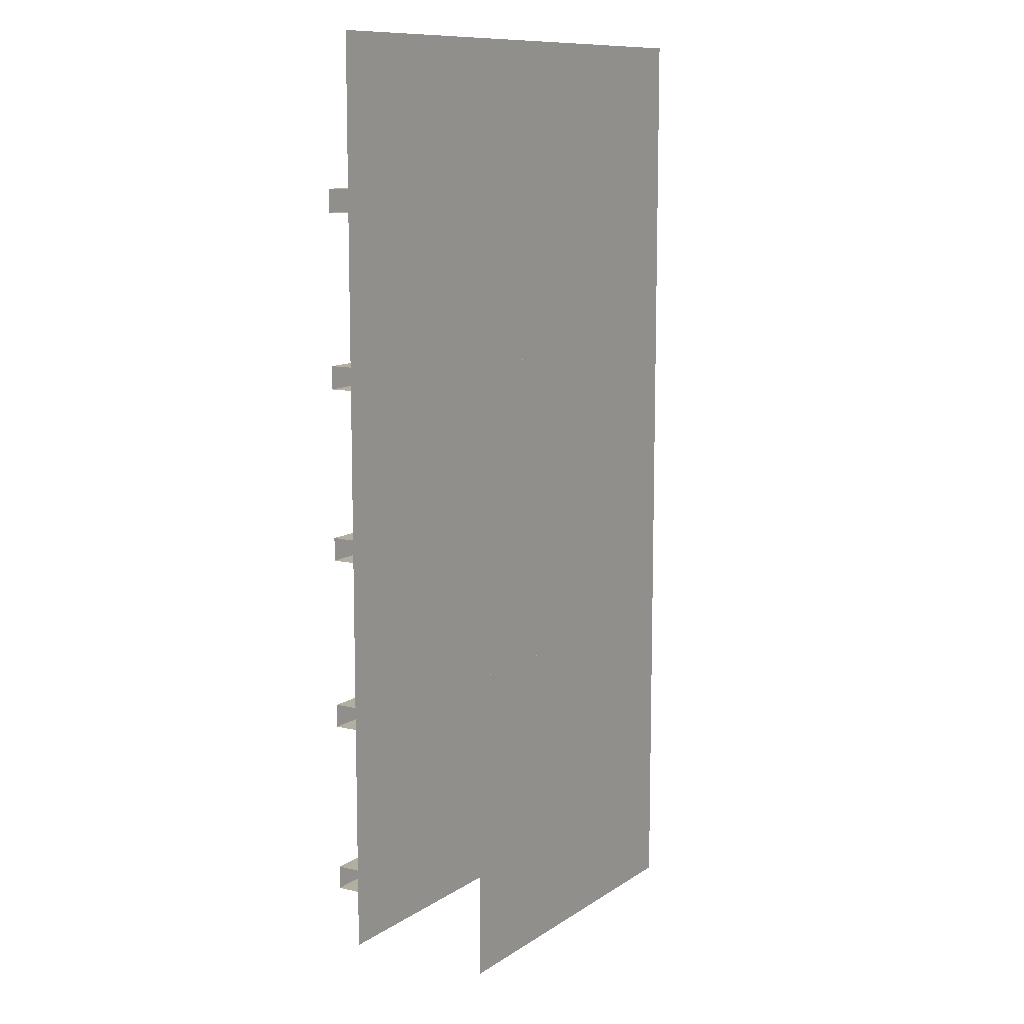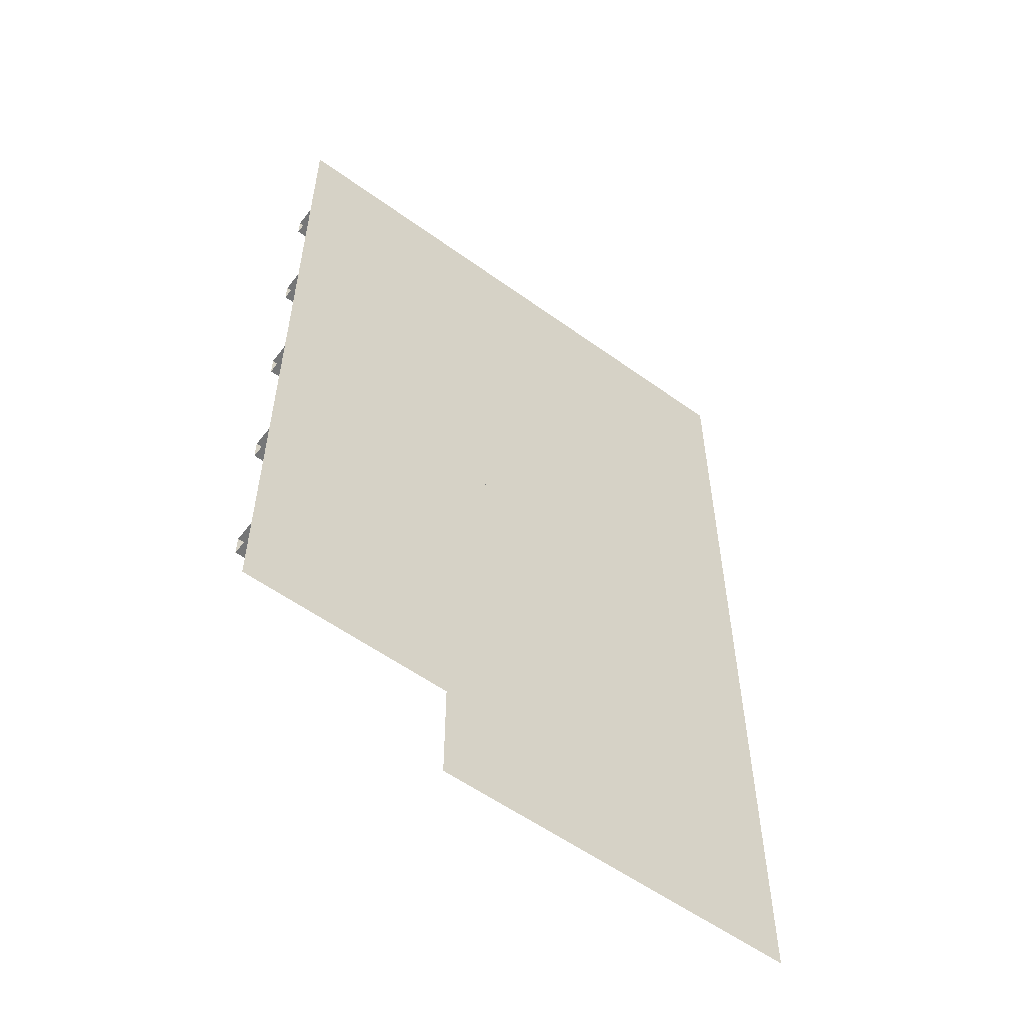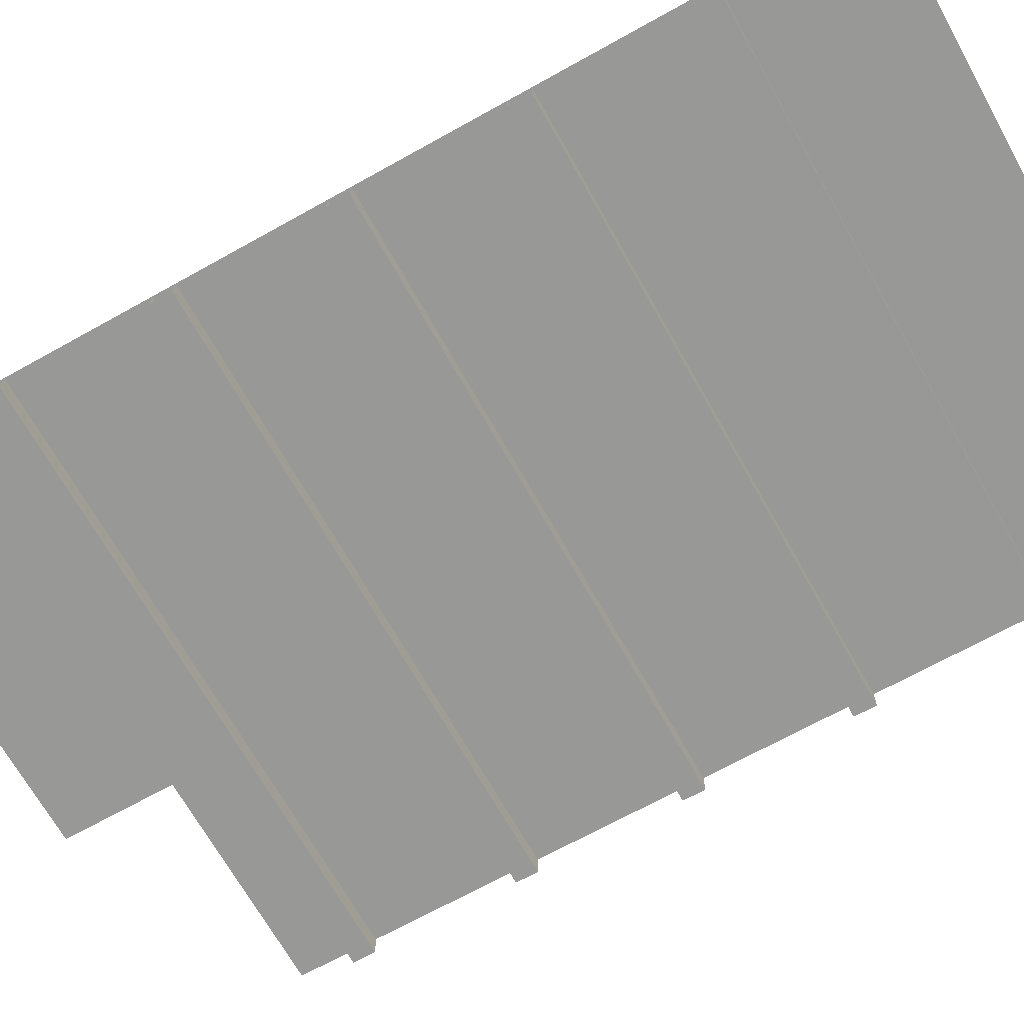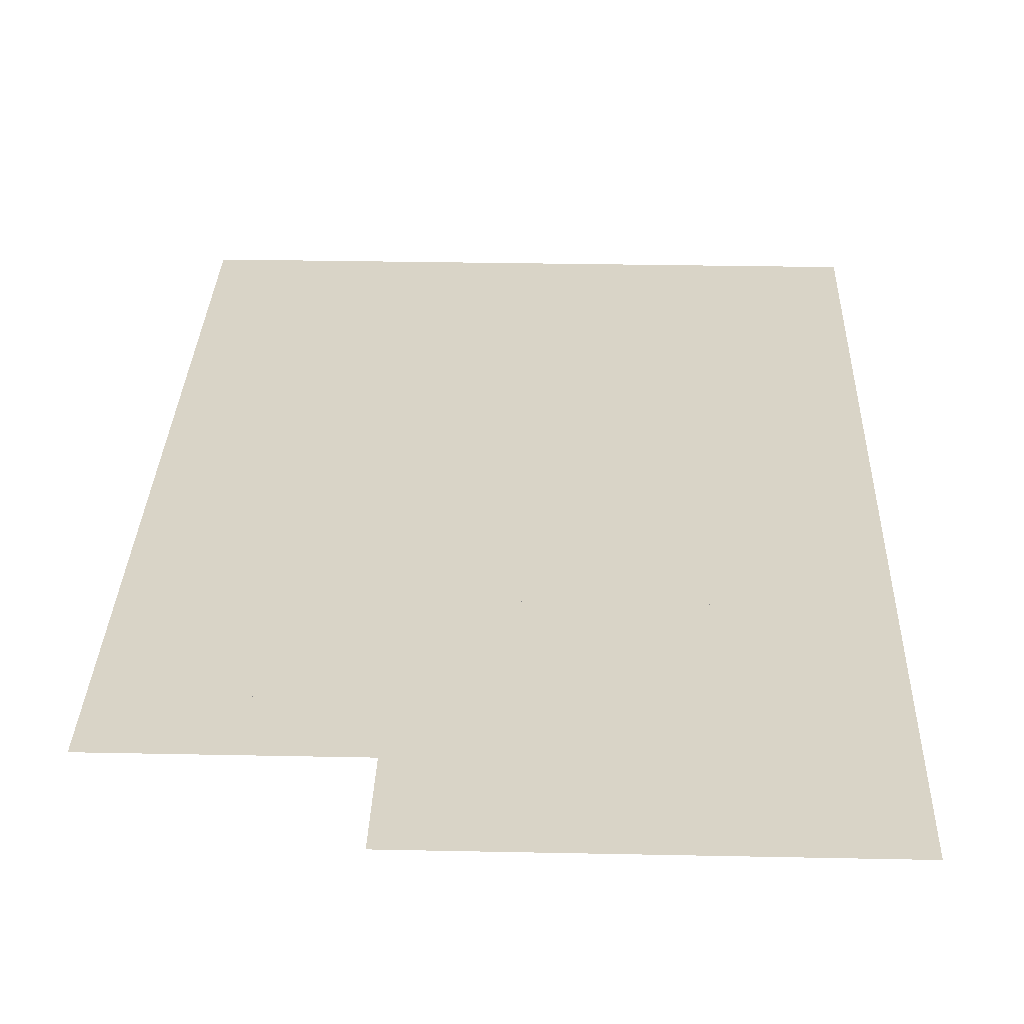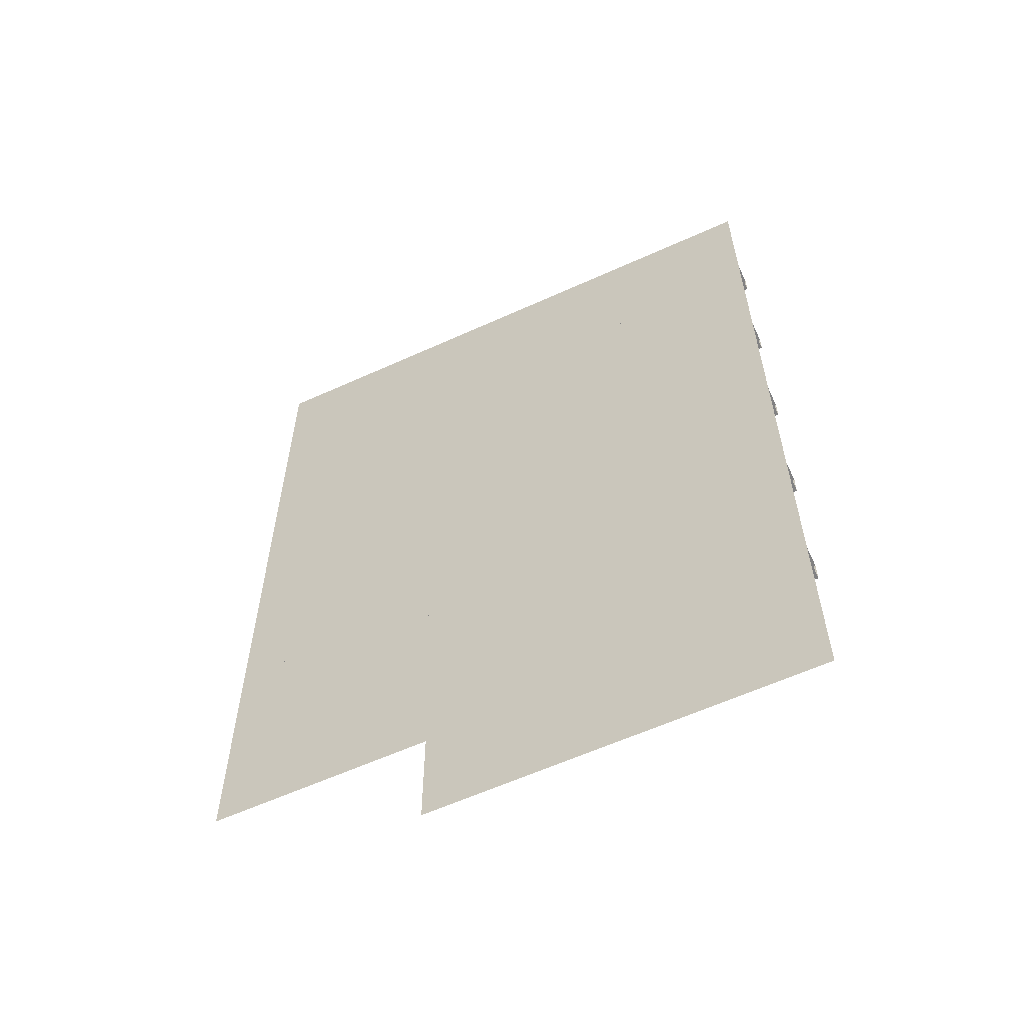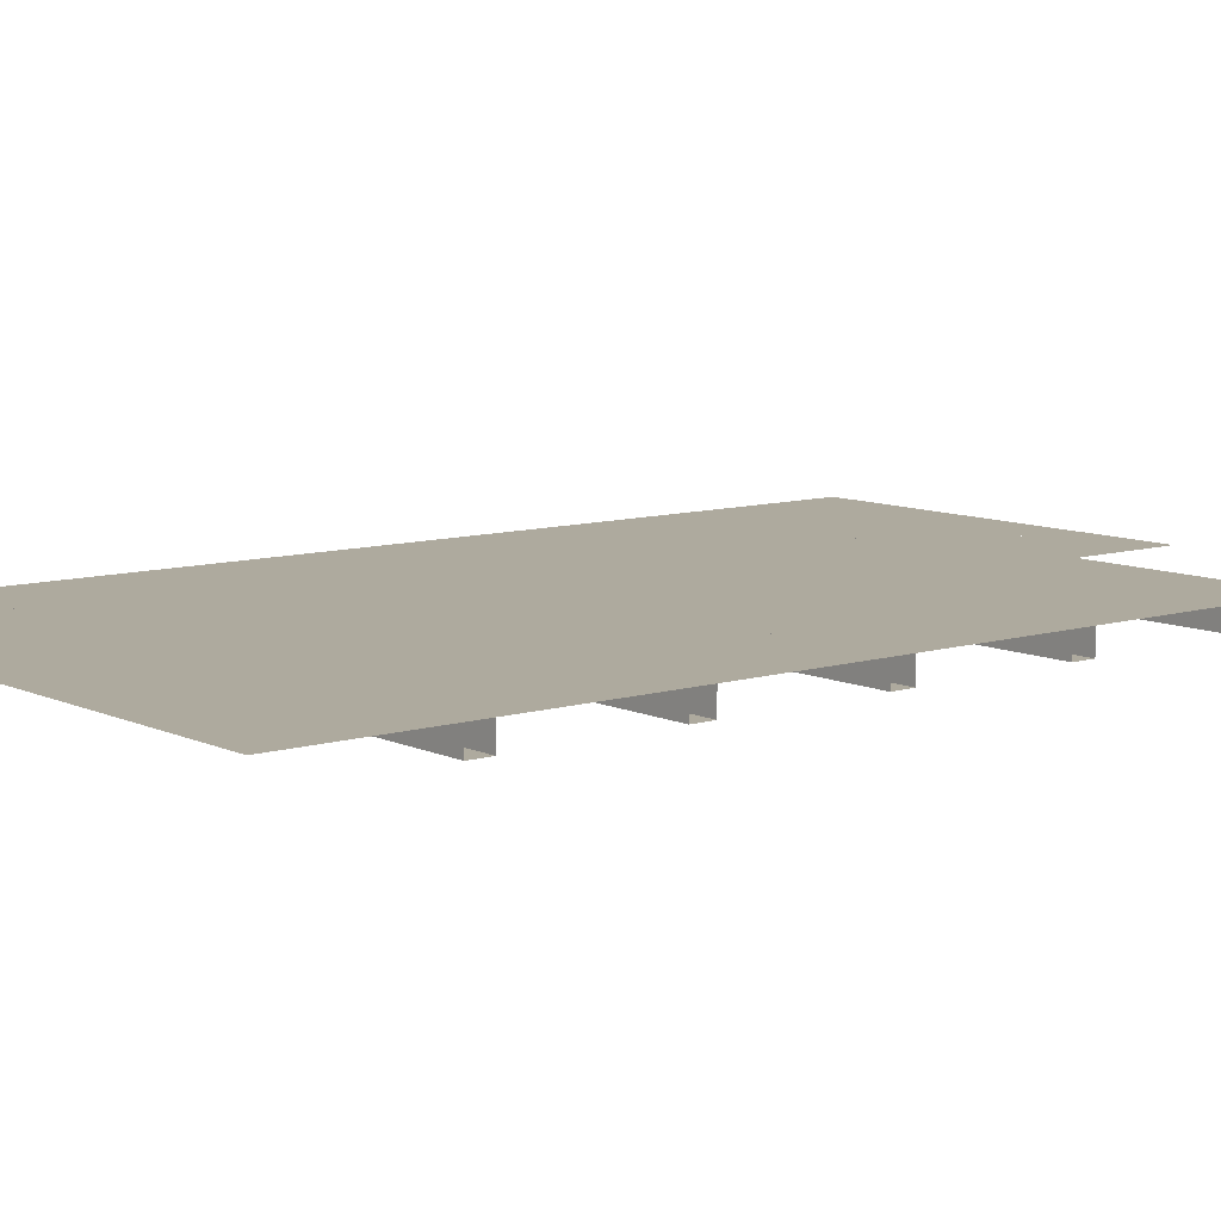
<metadata>
{"format":"obj","ext":"obj","renderer":"f3d","projection":"perspective","resolution":1024,"background":"white","views":[{"elev":10.7,"azim":122.0,"up":"+Z"},{"elev":-56.7,"azim":143.0,"up":"+Z"},{"elev":-68.4,"azim":-60.8,"up":"+Y"},{"elev":28.6,"azim":-178.2,"up":"+Y"},{"elev":-60.5,"azim":-155.1,"up":"+Z"},{"elev":9.2,"azim":50.8,"up":"+Y"}]}
</metadata>
<code>
v -5.5 -9.537e-07 -7.5
v -5.5 -0.4005 -7.5
v 5.5 -0.4005 -7.5
v 5.5 0 -7.5
v -5.5 -0.4005 -7.099
v 5.5 -0.4005 -7.099
v 5.5 -0.4005 -7.5
v -5.5 -0.4005 -7.5
v -5.5 -9.537e-07 -7.099
v 5.5 0 -7.099
v 5.5 -0.4005 -7.099
v -5.5 -0.4005 -7.099
v -5.5 -9.537e-07 -4.5
v -5.5 -0.4005 -4.5
v 5.5 -0.4005 -4.5
v 5.5 0 -4.5
v -5.5 -0.4005 -4.099
v 5.5 -0.4005 -4.099
v 5.5 -0.4005 -4.5
v -5.5 -0.4005 -4.5
v -5.5 -9.537e-07 -4.099
v 5.5 0 -4.099
v 5.5 -0.4005 -4.099
v -5.5 -0.4005 -4.099
v -5.5 -9.537e-07 -1.5
v -5.5 -0.4005 -1.5
v 5.5 -0.4005 -1.5
v 5.5 0 -1.5
v -5.5 -0.4005 -1.099
v 5.5 -0.4005 -1.099
v 5.5 -0.4005 -1.5
v -5.5 -0.4005 -1.5
v -5.5 -9.537e-07 -1.099
v 5.5 0 -1.099
v 5.5 -0.4005 -1.099
v -5.5 -0.4005 -1.099
v -5.5 -9.537e-07 1.5
v -5.5 -0.4005 1.5
v 5.5 -0.4005 1.5
v 5.5 0 1.5
v -5.5 -0.4005 1.901
v 5.5 -0.4005 1.901
v 5.5 -0.4005 1.5
v -5.5 -0.4005 1.5
v -5.5 -9.537e-07 1.901
v 5.5 0 1.901
v 5.5 -0.4005 1.901
v -5.5 -0.4005 1.901
v -5.5 -9.537e-07 4.5
v -5.5 -0.4005 4.5
v 5.5 -0.4005 4.5
v 5.5 0 4.5
v -5.5 -0.4005 4.901
v 5.5 -0.4005 4.901
v 5.5 -0.4005 4.5
v -5.5 -0.4005 4.5
v -5.5 -9.537e-07 4.901
v 5.5 0 4.901
v 5.5 -0.4005 4.901
v -5.5 -0.4005 4.901
v -3.5 0 -1.5
v -0.5 0 -1.5
v -0.5 0 -4.5
v -3.5 0 -4.5
v -3.5 0 1.5
v -0.5 0 1.5
v -3.5 0 -7.5
v -0.5 0 -7.5
v -0.5 0 -10.5
v -3.5 0 -10.5
v -3.5 0 -4.5
v -0.5 0 -4.5
v -5.5 0 -7.5
v -3.5 0 -7.5
v -3.5 0 -10.5
v -5.5 0 -10.5
v -5.5 0 -4.5
v -3.5 0 -4.5
v 2.5 0 -7.5
v 5.5 0 -7.5
v 5.5 0 -8.5
v 2.5 0 -8.5
v 2.5 0 -4.5
v 5.5 0 -4.5
v -0.5 0 -7.5
v 1.5 0 -7.5
v 1.5 0 -8.5
v -0.5 0 -8.5
v -0.5 0 -4.5
v 1.5 0 -4.5
v 2.5 0 -7.5
v 2.5 0 -4.5
v -0.5 0 -10.5
v 1.5 0 -10.5
v 1.5 0 -7.5
v 2.5 0 -7.5
v 2.5 0 -8.5
v 1.5 0 -8.5
v 2.5 0 -1.5
v 5.5 0 -1.5
v 5.5 0 -4.5
v 2.5 0 -4.5
v 2.5 0 1.5
v 5.5 0 1.5
v -0.5 0 -1.5
v 2.5 0 -1.5
v 2.5 0 -4.5
v -0.5 0 -4.5
v -0.5 0 1.5
v 2.5 0 1.5
v -0.5 0 4.5
v 2.5 0 4.5
v 2.5 0 1.5
v -0.5 0 1.5
v -0.5 0 7.5
v 2.5 0 7.5
v 2.5 0 4.5
v 5.5 0 4.5
v 5.5 0 1.5
v 2.5 0 1.5
v 2.5 0 7.5
v 5.5 0 7.5
v -3.5 0 4.5
v -0.5 0 4.5
v -0.5 0 1.5
v -3.5 0 1.5
v -3.5 0 7.5
v -0.5 0 7.5
v -5.5 0 4.5
v -3.5 0 4.5
v -3.5 0 1.5
v -5.5 0 1.5
v -5.5 0 7.5
v -3.5 0 7.5
v -5.5 0 -1.5
v -3.5 0 -1.5
v -3.5 0 -4.5
v -5.5 0 -4.5
v -5.5 0 1.5
v -3.5 0 1.5
g mesh_ceiling_01_2962_130
f 1 3 2
f 1 4 3
f 5 7 6
f 5 8 7
f 9 11 10
f 9 12 11
f 13 15 14
f 13 16 15
f 17 19 18
f 17 20 19
f 21 23 22
f 21 24 23
f 25 27 26
f 25 28 27
f 29 31 30
f 29 32 31
f 33 35 34
f 33 36 35
f 37 39 38
f 37 40 39
f 41 43 42
f 41 44 43
f 45 47 46
f 45 48 47
f 49 51 50
f 49 52 51
f 53 55 54
f 53 56 55
f 57 59 58
f 57 60 59
f 61 63 62
f 61 64 63
f 65 61 62
f 65 62 66
f 67 69 68
f 67 70 69
f 71 67 68
f 71 68 72
f 73 75 74
f 73 76 75
f 77 73 74
f 77 74 78
f 79 81 80
f 79 82 81
f 83 79 80
f 83 80 84
f 85 87 86
f 85 88 87
f 89 85 86
f 89 86 90
f 90 86 91
f 90 91 92
f 87 88 93
f 87 93 94
f 95 97 96
f 95 98 97
f 99 101 100
f 99 102 101
f 103 99 100
f 103 100 104
f 105 107 106
f 105 108 107
f 109 105 106
f 109 106 110
f 111 113 112
f 111 114 113
f 115 111 112
f 115 112 116
f 117 119 118
f 117 120 119
f 121 117 118
f 121 118 122
f 123 125 124
f 123 126 125
f 127 123 124
f 127 124 128
f 129 131 130
f 129 132 131
f 133 129 130
f 133 130 134
f 135 137 136
f 135 138 137
f 139 135 136
f 139 136 140

</code>
